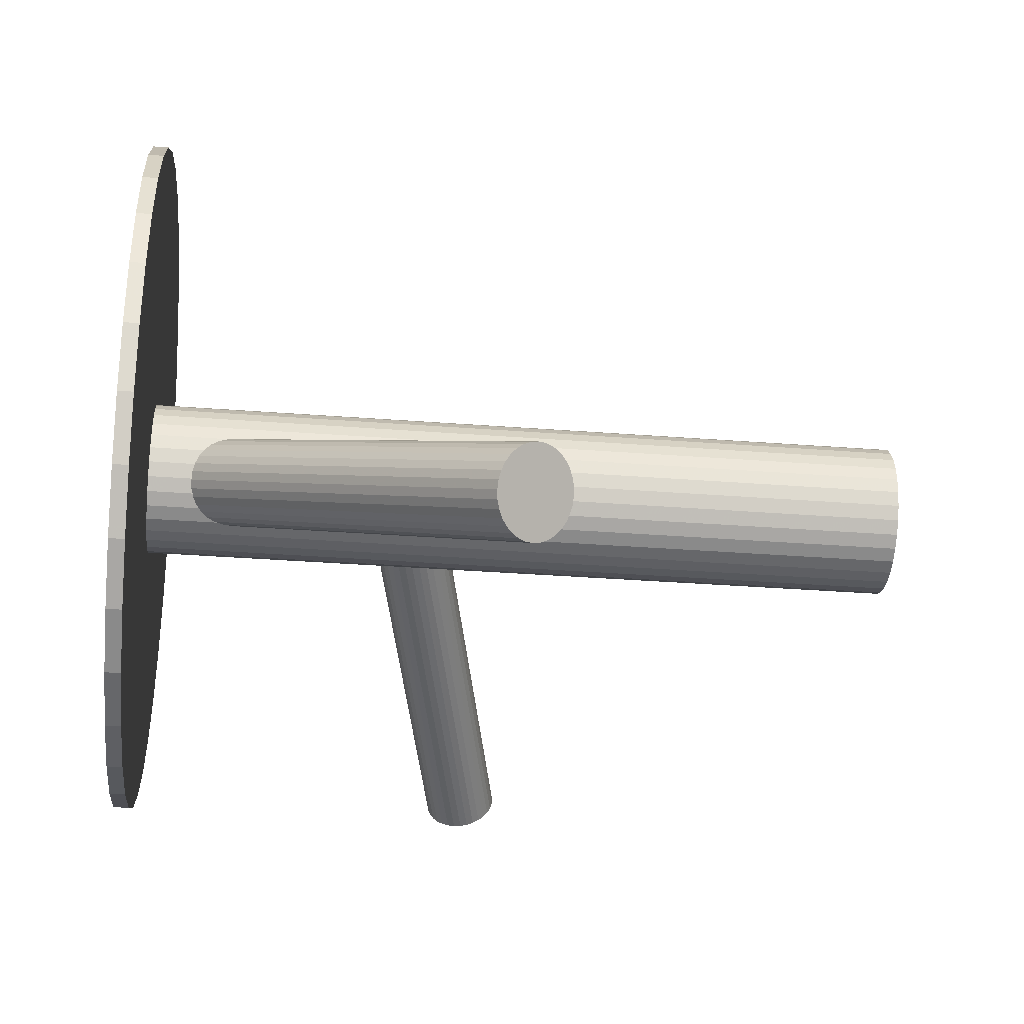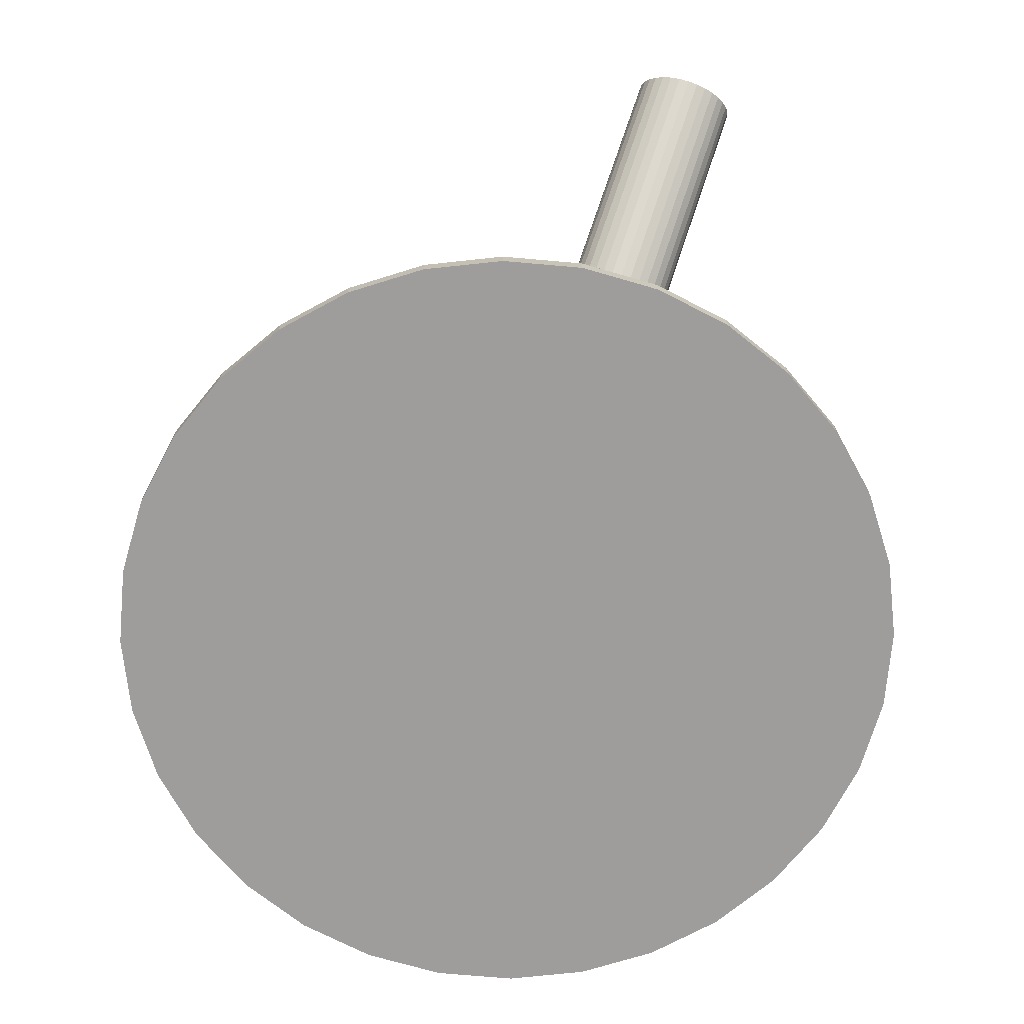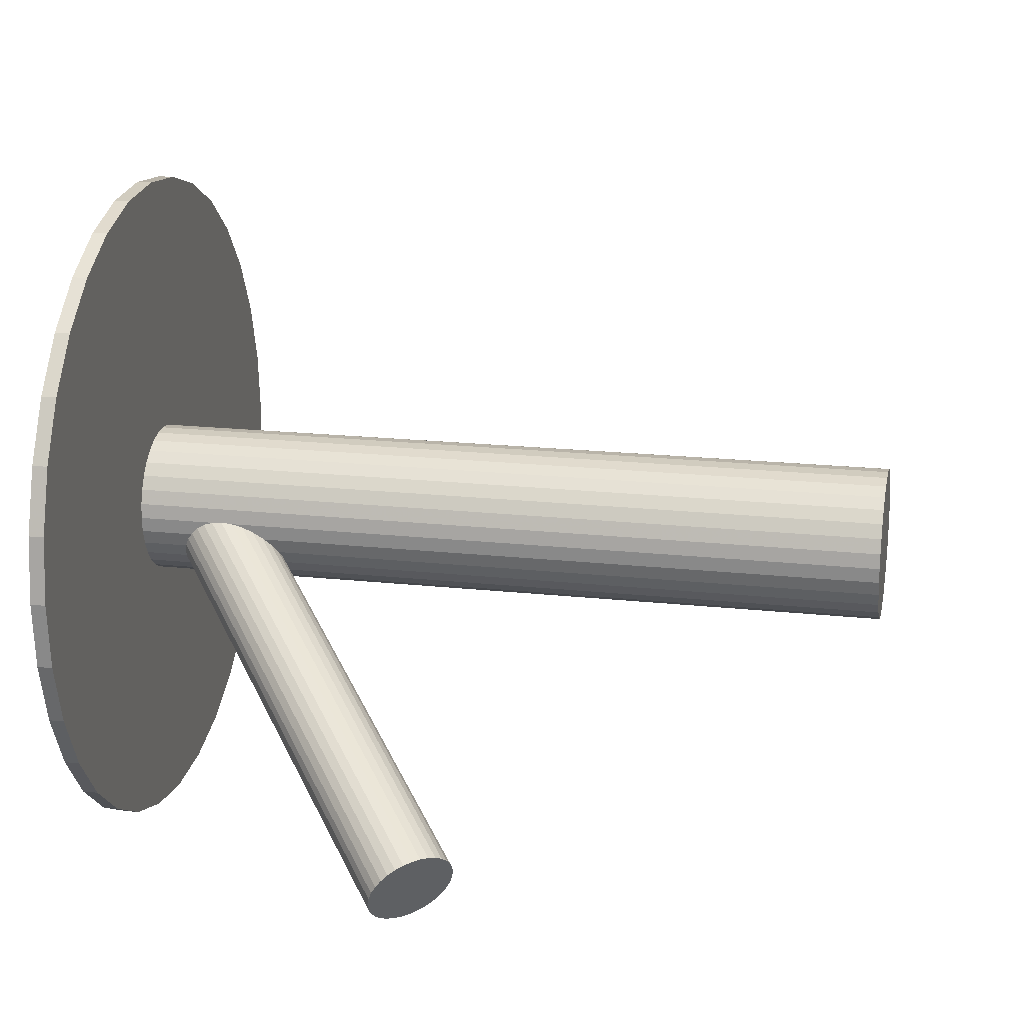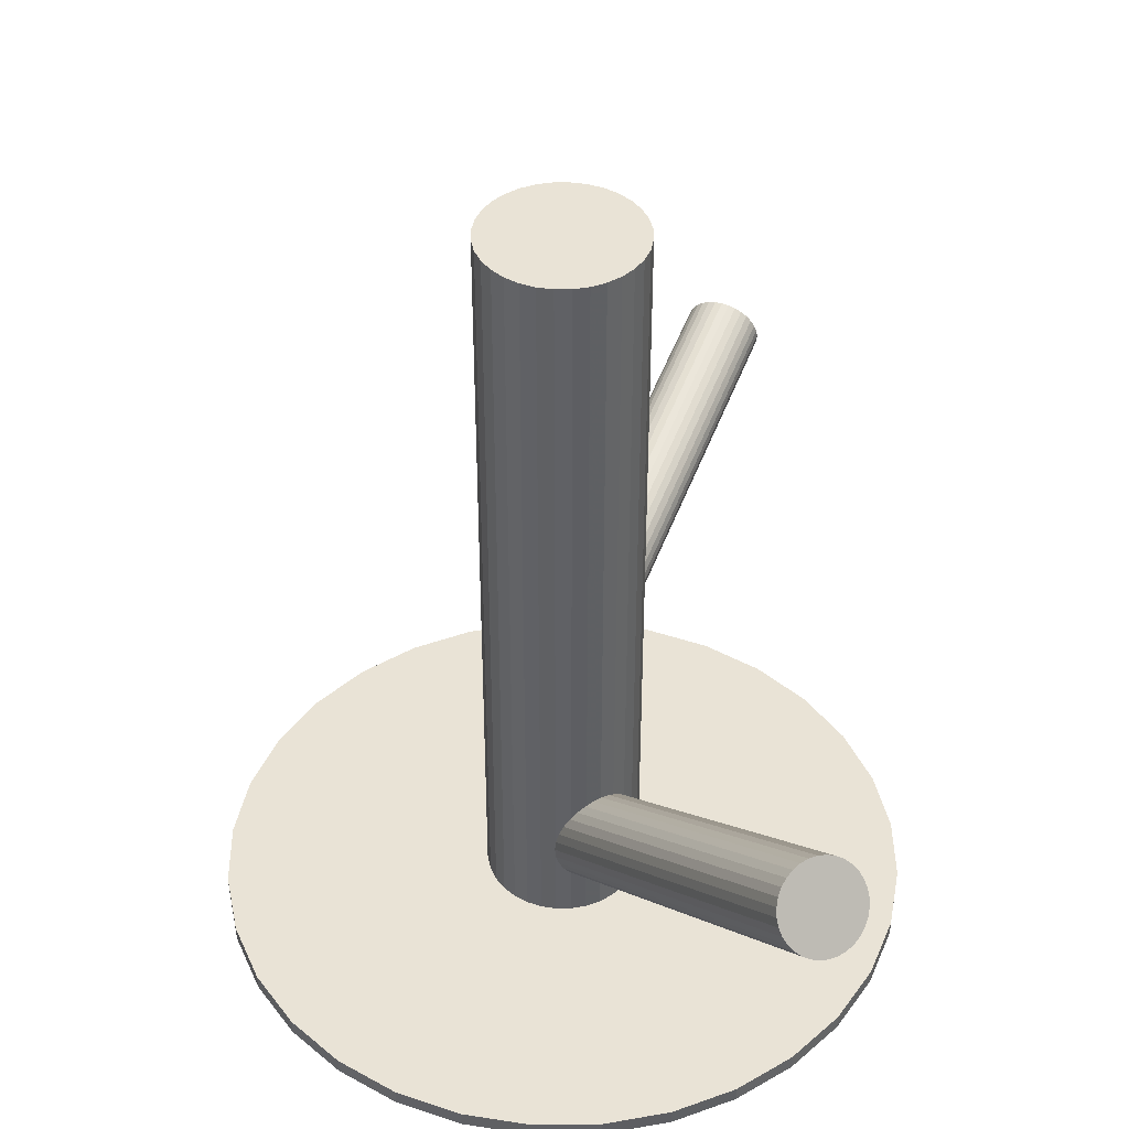
<metadata>
{"format":"obj","ext":"obj","renderer":"f3d","projection":"perspective","resolution":1024,"background":"white","views":[{"elev":-35.2,"azim":-95.8,"up":"+Y"},{"elev":-70.4,"azim":-78.2,"up":"+Z"},{"elev":18.7,"azim":-78.2,"up":"+Y"},{"elev":42.3,"azim":-85.0,"up":"+Z"}]}
</metadata>
<code>
v -0.4305 -0.3433 -0.02148
v -0.03529 0.002844 -0.09621
v 0.3749 -0.07977 -0.4701
v 0.3749 -0.07977 -0.4519
v 0.3749 0.07977 -0.4701
v 0.3749 0.07977 -0.4519
v 0.4679 -0.1859 0.00751
v -0.04094 -0.04176 -0.1317
v -0.03054 -0.03889 -0.4364
v 0.06416 0.01795 -0.4701
v 0.06416 0.01795 0.4701
v 0.06416 -0.01795 -0.4701
v 0.06416 -0.01795 0.4701
v 0.009001 -0.000487 -0.3607
v -0.02936 0.04333 -0.3701
v 0.4774 -0.1462 0.01958
v 0.2011 -0.34 -0.4701
v 0.2011 -0.34 -0.4519
v 0.2011 0.34 -0.4701
v 0.2011 0.34 -0.4519
v -0.1826 0.3778 -0.4701
v -0.1826 0.3778 -0.4519
v -0.1826 -0.3778 -0.4701
v -0.1826 -0.3778 -0.4519
v -0.4574 -0.3429 -0.05197
v 0.3517 -0.1565 -0.4701
v 0.3517 -0.1565 -0.4519
v 0.3517 0.1565 -0.4701
v 0.3517 0.1565 -0.4519
v -0.4958 -0.2991 -0.06132
v 0.4746 -0.1545 0.02043
v -0.4562 -0.2607 0.01436
v 0.469 -0.1991 -0.01508
v -0.05621 0.0437 -0.4006
v 0.03898 0.06506 -0.4701
v 0.03898 0.06506 0.4701
v 0.03898 -0.06506 -0.4701
v 0.03898 -0.06506 0.4701
v -0.4798 -0.3254 -0.06377
v 0.008443 -0.03943 -0.3922
v -0.1026 0.05112 -0.4701
v -0.1026 0.05112 0.4701
v -0.1026 -0.05112 -0.4701
v -0.1026 -0.05112 0.4701
v -0.4852 -0.2533 -0.01307
v -0.06541 0.01847 -0.4311
v -0.0394 -0.04314 -0.1403
v -0.0381 -0.03296 -0.4404
v -0.01102 0.0216 -0.177
v -0.4916 -0.3083 -0.06377
v -0.1181 -0 -0.4701
v -0.1181 -0 0.4701
v -0.4607 -0.2996 -0.02148
v -0.03734 -0.04287 -0.1489
v -0.02266 -0.01914 -0.1811
v -0.4298 -0.2909 0.0208
v -0.06401 0.009666 -0.4364
v 0.4705 -0.2005 -0.02368
v -0.1058 0.401 -0.4701
v -0.1058 0.401 -0.4519
v -0.1058 -0.401 -0.4701
v -0.1058 -0.401 -0.4519
v -0.03203 -0.03745 -0.1648
v -0.01519 -0.0461 -0.4245
v -0.4361 -0.3459 -0.0299
v -0.02318 0.03252 -0.1091
v 0.4989 -0.1358 -0.06036
v -0.0005881 0.01757 -0.3575
v 0.01313 -0.02657 -0.3766
v -0.4415 -0.2739 0.0208
v -0.007999 -0.0471 -0.4171
v 0.4725 -0.2002 -0.03229
v 0.4872 -0.1765 -0.06443
v 0.263 0.2891 -0.4701
v 0.263 0.2891 -0.4519
v 0.263 -0.2891 -0.4701
v 0.263 -0.2891 -0.4519
v -0.4651 -0.3385 -0.05733
v -0.03969 -0.01388 -0.09957
v -0.02582 -0.02633 -0.177
v 0.4779 -0.1948 -0.04819
v -0.3661 0.2272 -0.4701
v -0.3661 0.2272 -0.4519
v -0.3661 -0.2272 -0.4701
v -0.3661 -0.2272 -0.4519
v -0.03771 -0.005628 -0.09706
v -0.4256 -0.3001 0.01835
v 0.4867 -0.1249 0.00751
v -0.03486 -0.04095 -0.1572
v -0.464 -0.2563 0.009002
v 0.01151 -0.03365 -0.3841
v -0.06129 -0.085 -0.4701
v -0.06129 -0.085 0.4701
v -0.06129 0.085 -0.4701
v -0.06129 0.085 0.4701
v -0.04227 -0.03429 -0.1158
v -0.00813 0.09024 -0.4701
v -0.00813 0.09024 0.4701
v -0.00813 -0.09024 -0.4701
v -0.00813 -0.09024 0.4701
v -0.009888 0.03429 -0.1648
v -0.04403 0.09024 -0.4701
v -0.04403 0.09024 0.4701
v -0.04403 -0.09024 -0.4701
v -0.04403 -0.09024 0.4701
v 0.00913 -0.085 -0.4701
v 0.00913 -0.085 0.4701
v 0.00913 0.085 -0.4701
v 0.00913 0.085 0.4701
v 0.4702 -0.1713 0.01707
v 0.4841 -0.1837 -0.06036
v -0.0173 0.04095 -0.1234
v -0.4908 -0.2559 -0.02148
v -0.06367 0.03365 -0.4171
v 0.4722 -0.163 0.01958
v 0.3139 0.2272 -0.4701
v 0.3139 0.2272 -0.4519
v 0.3139 -0.2272 -0.4701
v 0.3139 -0.2272 -0.4519
v -0.4261 -0.3391 -0.01307
v -0.02634 0.02633 -0.1036
v 0.475 -0.1983 -0.04056
v -0.01444 0.005628 -0.1836
v -0.01247 0.01388 -0.1811
v -0.3152 0.2891 -0.4701
v -0.3152 0.2891 -0.4519
v -0.3152 -0.2891 -0.4701
v -0.3152 -0.2891 -0.4519
v 0.4676 -0.1917 0.0008257
v -0.06529 0.02657 -0.4245
v -0.04416 0.0471 -0.3841
v -0.5 -0.2811 -0.05197
v 0.5 -0.1231 -0.04819
v -0.4727 -0.3326 -0.06132
v 0.4926 -0.1164 -0.0068
v -0.02898 -0.03252 -0.1715
v 0.4954 -0.1518 -0.06694
v -0.05157 -0.01757 -0.4437
v -0.02013 0.03745 -0.1158
v 0.05369 0.401 -0.4701
v 0.05369 0.401 -0.4519
v 0.05369 -0.401 -0.4701
v 0.05369 -0.401 -0.4519
v 0.4835 -0.131 0.013
v 0.4974 -0.1435 -0.06443
v 0.01185 -0.009666 -0.3647
v -0.03697 0.0461 -0.3766
v -0.01482 0.04287 -0.1317
v -0.4498 -0.3457 -0.04544
v -0.4986 -0.29 -0.05733
v -0.02949 0.01914 -0.09957
v -0.04114 -0.0216 -0.1036
v -0.01406 0.03296 -0.3607
v -0.4352 -0.282 0.02163
v 0.06593 -0 -0.4701
v 0.06593 -0 0.4701
v 0.4809 -0.1899 -0.05487
v 0.4898 -0.1199 0.0008257
v -0.4426 -0.3467 -0.03798
v 0.01325 -0.01847 -0.3701
v -0.01276 0.04314 -0.1403
v -0.4215 -0.3262 0.002468
v 0.4804 -0.1382 0.01707
v 0.4951 -0.1145 -0.01508
v -0.0606 0.03943 -0.409
v 0.05042 0.05112 -0.4701
v 0.05042 0.05112 0.4701
v 0.05042 -0.05112 -0.4701
v 0.05042 -0.05112 0.4701
v 0.004049 -0.0437 -0.4006
v -0.4231 -0.3333 -0.004985
v 0.4688 -0.179 0.013
v -0.09114 0.06506 -0.4701
v -0.09114 0.06506 0.4701
v -0.09114 -0.06506 -0.4701
v -0.09114 -0.06506 0.4701
v 0.4971 -0.1142 -0.02368
v -0.4038 -0.1565 -0.4701
v -0.4038 -0.1565 -0.4519
v -0.4038 0.1565 -0.4701
v -0.4038 0.1565 -0.4519
v -0.2532 -0.34 -0.4701
v -0.2532 -0.34 -0.4519
v -0.2532 0.34 -0.4701
v -0.2532 0.34 -0.4519
v 0.1304 0.3778 -0.4701
v 0.1304 0.3778 -0.4519
v 0.1304 -0.3778 -0.4701
v 0.1304 -0.3778 -0.4519
v -0.06116 0.000487 -0.4404
v -0.0228 -0.04333 -0.4311
v -0.4983 -0.266 -0.03798
v -0.1163 0.01795 -0.4701
v -0.1163 0.01795 0.4701
v -0.1163 -0.01795 -0.4701
v -0.1163 -0.01795 0.4701
v -0.4271 -0.07977 -0.4701
v -0.4271 -0.07977 -0.4519
v -0.4271 0.07977 -0.4701
v -0.4271 0.07977 -0.4519
v -0.02162 0.03889 -0.3647
v -0.01687 -0.002844 -0.1844
v -0.01122 0.04176 -0.1489
v -0.4999 -0.273 -0.04544
v -0.0452 -0.02576 -0.4429
v -0.4788 -0.2525 -0.004985
v -0.01964 -0.01121 -0.1836
v -0.435 -0 -0.4701
v -0.435 -0 -0.4519
v -0.4862 -0.3172 -0.0646
v -0.05066 0.04629 -0.3922
v -0.05696 -0.008711 -0.4429
v 0.4987 -0.1156 -0.03229
v -0.4227 -0.3093 0.01436
v -0.4716 -0.2535 0.002468
v 0.05892 -0.03521 -0.4701
v 0.05892 -0.03521 0.4701
v 0.05892 0.03521 -0.4701
v 0.05892 0.03521 0.4701
v -0.07719 -0.0765 -0.4701
v -0.07719 -0.0765 0.4701
v -0.07719 0.0765 -0.4701
v -0.07719 0.0765 0.4701
v -0.01015 0.0285 -0.1715
v 0.493 -0.1602 -0.06779
v -0.04191 -0.03877 -0.1234
v -0.01025 0.03877 -0.1572
v -0.02608 -0 -0.4701
v -0.02608 -0 -0.4006
v -0.02608 -0 -0.4519
v -0.02608 -0 -0.1403
v -0.02608 -0 0.4701
v -0.02608 0.4089 -0.4701
v -0.02608 0.4089 -0.4519
v -0.02608 -0.09201 -0.4701
v -0.02608 -0.09201 0.4701
v -0.02608 0.09201 -0.4701
v -0.02608 0.09201 0.4701
v -0.02608 -0.4089 -0.4701
v -0.02608 -0.4089 -0.4519
v 0.4902 -0.1686 -0.06694
v 0.02504 -0.0765 -0.4701
v 0.02504 -0.0765 0.4701
v 0.02504 0.0765 -0.4701
v 0.02504 0.0765 0.4701
v -0.04201 -0.0285 -0.1091
v 0.0048 0.008711 -0.3583
v -0.4487 -0.2667 0.01835
v -0.4213 -0.3181 0.009002
v -0.1111 -0.03521 -0.4701
v -0.1111 -0.03521 0.4701
v -0.1111 0.03521 -0.4701
v -0.1111 0.03521 0.4701
v 0.4997 -0.1289 -0.05487
v -0.03252 0.01121 -0.09706
v -0.001503 -0.04629 -0.409
v 0.3828 -0 -0.4701
v 0.3828 -0 -0.4519
v 0.4838 -0.1574 -0.02368
v -0.006956 0.02576 -0.3583
v 0.468 -0.1961 -0.0068
v 0.4996 -0.1186 -0.04056
v -0.4952 -0.2602 -0.0299
f 155 228 10
f 155 10 156
f 156 10 11
f 156 11 232
f 10 228 218
f 10 218 11
f 11 218 219
f 11 219 232
f 218 228 166
f 218 166 219
f 219 166 167
f 219 167 232
f 166 228 35
f 166 35 167
f 167 35 36
f 167 36 232
f 35 228 244
f 35 244 36
f 36 244 245
f 36 245 232
f 244 228 108
f 244 108 245
f 245 108 109
f 245 109 232
f 108 228 97
f 108 97 109
f 109 97 98
f 109 98 232
f 97 228 237
f 97 237 98
f 98 237 238
f 98 238 232
f 237 228 102
f 237 102 238
f 238 102 103
f 238 103 232
f 102 228 94
f 102 94 103
f 103 94 95
f 103 95 232
f 94 228 222
f 94 222 95
f 95 222 223
f 95 223 232
f 222 228 173
f 222 173 223
f 223 173 174
f 223 174 232
f 173 228 41
f 173 41 174
f 174 41 42
f 174 42 232
f 41 228 252
f 41 252 42
f 42 252 253
f 42 253 232
f 252 228 193
f 252 193 253
f 253 193 194
f 253 194 232
f 193 228 51
f 193 51 194
f 194 51 52
f 194 52 232
f 51 228 195
f 51 195 52
f 52 195 196
f 52 196 232
f 195 228 250
f 195 250 196
f 196 250 251
f 196 251 232
f 250 228 43
f 250 43 251
f 251 43 44
f 251 44 232
f 43 228 175
f 43 175 44
f 44 175 176
f 44 176 232
f 175 228 220
f 175 220 176
f 176 220 221
f 176 221 232
f 220 228 92
f 220 92 221
f 221 92 93
f 221 93 232
f 92 228 104
f 92 104 93
f 93 104 105
f 93 105 232
f 104 228 235
f 104 235 105
f 105 235 236
f 105 236 232
f 235 228 99
f 235 99 236
f 236 99 100
f 236 100 232
f 99 228 106
f 99 106 100
f 100 106 107
f 100 107 232
f 106 228 242
f 106 242 107
f 107 242 243
f 107 243 232
f 242 228 37
f 242 37 243
f 243 37 38
f 243 38 232
f 37 228 168
f 37 168 38
f 38 168 169
f 38 169 232
f 168 228 216
f 168 216 169
f 169 216 217
f 169 217 232
f 216 228 12
f 216 12 217
f 217 12 13
f 217 13 232
f 12 228 155
f 12 155 13
f 13 155 156
f 13 156 232
f 170 229 40
f 170 40 1
f 1 40 120
f 1 120 53
f 40 229 91
f 40 91 120
f 120 91 171
f 120 171 53
f 91 229 69
f 91 69 171
f 171 69 162
f 171 162 53
f 69 229 160
f 69 160 162
f 162 160 249
f 162 249 53
f 160 229 146
f 160 146 249
f 249 146 214
f 249 214 53
f 146 229 14
f 146 14 214
f 214 14 87
f 214 87 53
f 14 229 247
f 14 247 87
f 87 247 56
f 87 56 53
f 247 229 68
f 247 68 56
f 56 68 154
f 56 154 53
f 68 229 260
f 68 260 154
f 154 260 70
f 154 70 53
f 260 229 153
f 260 153 70
f 70 153 248
f 70 248 53
f 153 229 201
f 153 201 248
f 248 201 32
f 248 32 53
f 201 229 15
f 201 15 32
f 32 15 90
f 32 90 53
f 15 229 147
f 15 147 90
f 90 147 215
f 90 215 53
f 147 229 131
f 147 131 215
f 215 131 206
f 215 206 53
f 131 229 211
f 131 211 206
f 206 211 45
f 206 45 53
f 211 229 34
f 211 34 45
f 45 34 113
f 45 113 53
f 34 229 165
f 34 165 113
f 113 165 263
f 113 263 53
f 165 229 114
f 165 114 263
f 263 114 192
f 263 192 53
f 114 229 130
f 114 130 192
f 192 130 204
f 192 204 53
f 130 229 46
f 130 46 204
f 204 46 132
f 204 132 53
f 46 229 57
f 46 57 132
f 132 57 150
f 132 150 53
f 57 229 190
f 57 190 150
f 150 190 30
f 150 30 53
f 190 229 212
f 190 212 30
f 30 212 50
f 30 50 53
f 212 229 138
f 212 138 50
f 50 138 210
f 50 210 53
f 138 229 205
f 138 205 210
f 210 205 39
f 210 39 53
f 205 229 48
f 205 48 39
f 39 48 134
f 39 134 53
f 48 229 9
f 48 9 134
f 134 9 78
f 134 78 53
f 9 229 191
f 9 191 78
f 78 191 25
f 78 25 53
f 191 229 64
f 191 64 25
f 25 64 149
f 25 149 53
f 64 229 71
f 64 71 149
f 149 71 159
f 149 159 53
f 71 229 256
f 71 256 159
f 159 256 65
f 159 65 53
f 256 229 170
f 256 170 65
f 65 170 1
f 65 1 53
f 161 231 148
f 161 148 177
f 177 148 164
f 177 164 259
f 148 231 112
f 148 112 164
f 164 112 135
f 164 135 259
f 112 231 139
f 112 139 135
f 135 139 158
f 135 158 259
f 139 231 66
f 139 66 158
f 158 66 88
f 158 88 259
f 66 231 121
f 66 121 88
f 88 121 144
f 88 144 259
f 121 231 151
f 121 151 144
f 144 151 163
f 144 163 259
f 151 231 255
f 151 255 163
f 163 255 16
f 163 16 259
f 255 231 2
f 255 2 16
f 16 2 31
f 16 31 259
f 2 231 86
f 2 86 31
f 31 86 115
f 31 115 259
f 86 231 79
f 86 79 115
f 115 79 110
f 115 110 259
f 79 231 152
f 79 152 110
f 110 152 172
f 110 172 259
f 152 231 246
f 152 246 172
f 172 246 7
f 172 7 259
f 246 231 96
f 246 96 7
f 7 96 129
f 7 129 259
f 96 231 226
f 96 226 129
f 129 226 261
f 129 261 259
f 226 231 8
f 226 8 261
f 261 8 33
f 261 33 259
f 8 231 47
f 8 47 33
f 33 47 58
f 33 58 259
f 47 231 54
f 47 54 58
f 58 54 72
f 58 72 259
f 54 231 89
f 54 89 72
f 72 89 122
f 72 122 259
f 89 231 63
f 89 63 122
f 122 63 81
f 122 81 259
f 63 231 136
f 63 136 81
f 81 136 157
f 81 157 259
f 136 231 80
f 136 80 157
f 157 80 111
f 157 111 259
f 80 231 55
f 80 55 111
f 111 55 73
f 111 73 259
f 55 231 207
f 55 207 73
f 73 207 241
f 73 241 259
f 207 231 202
f 207 202 241
f 241 202 225
f 241 225 259
f 202 231 123
f 202 123 225
f 225 123 137
f 225 137 259
f 123 231 124
f 123 124 137
f 137 124 145
f 137 145 259
f 124 231 49
f 124 49 145
f 145 49 67
f 145 67 259
f 49 231 224
f 49 224 67
f 67 224 254
f 67 254 259
f 224 231 101
f 224 101 254
f 254 101 133
f 254 133 259
f 101 231 227
f 101 227 133
f 133 227 262
f 133 262 259
f 227 231 203
f 227 203 262
f 262 203 213
f 262 213 259
f 203 231 161
f 203 161 213
f 213 161 177
f 213 177 259
f 257 228 5
f 257 5 258
f 258 5 6
f 258 6 230
f 5 228 28
f 5 28 6
f 6 28 29
f 6 29 230
f 28 228 116
f 28 116 29
f 29 116 117
f 29 117 230
f 116 228 74
f 116 74 117
f 117 74 75
f 117 75 230
f 74 228 19
f 74 19 75
f 75 19 20
f 75 20 230
f 19 228 186
f 19 186 20
f 20 186 187
f 20 187 230
f 186 228 140
f 186 140 187
f 187 140 141
f 187 141 230
f 140 228 233
f 140 233 141
f 141 233 234
f 141 234 230
f 233 228 59
f 233 59 234
f 234 59 60
f 234 60 230
f 59 228 21
f 59 21 60
f 60 21 22
f 60 22 230
f 21 228 184
f 21 184 22
f 22 184 185
f 22 185 230
f 184 228 125
f 184 125 185
f 185 125 126
f 185 126 230
f 125 228 82
f 125 82 126
f 126 82 83
f 126 83 230
f 82 228 180
f 82 180 83
f 83 180 181
f 83 181 230
f 180 228 199
f 180 199 181
f 181 199 200
f 181 200 230
f 199 228 208
f 199 208 200
f 200 208 209
f 200 209 230
f 208 228 197
f 208 197 209
f 209 197 198
f 209 198 230
f 197 228 178
f 197 178 198
f 198 178 179
f 198 179 230
f 178 228 84
f 178 84 179
f 179 84 85
f 179 85 230
f 84 228 127
f 84 127 85
f 85 127 128
f 85 128 230
f 127 228 182
f 127 182 128
f 128 182 183
f 128 183 230
f 182 228 23
f 182 23 183
f 183 23 24
f 183 24 230
f 23 228 61
f 23 61 24
f 24 61 62
f 24 62 230
f 61 228 239
f 61 239 62
f 62 239 240
f 62 240 230
f 239 228 142
f 239 142 240
f 240 142 143
f 240 143 230
f 142 228 188
f 142 188 143
f 143 188 189
f 143 189 230
f 188 228 17
f 188 17 189
f 189 17 18
f 189 18 230
f 17 228 76
f 17 76 18
f 18 76 77
f 18 77 230
f 76 228 118
f 76 118 77
f 77 118 119
f 77 119 230
f 118 228 26
f 118 26 119
f 119 26 27
f 119 27 230
f 26 228 3
f 26 3 27
f 27 3 4
f 27 4 230
f 3 228 257
f 3 257 4
f 4 257 258
f 4 258 230

</code>
